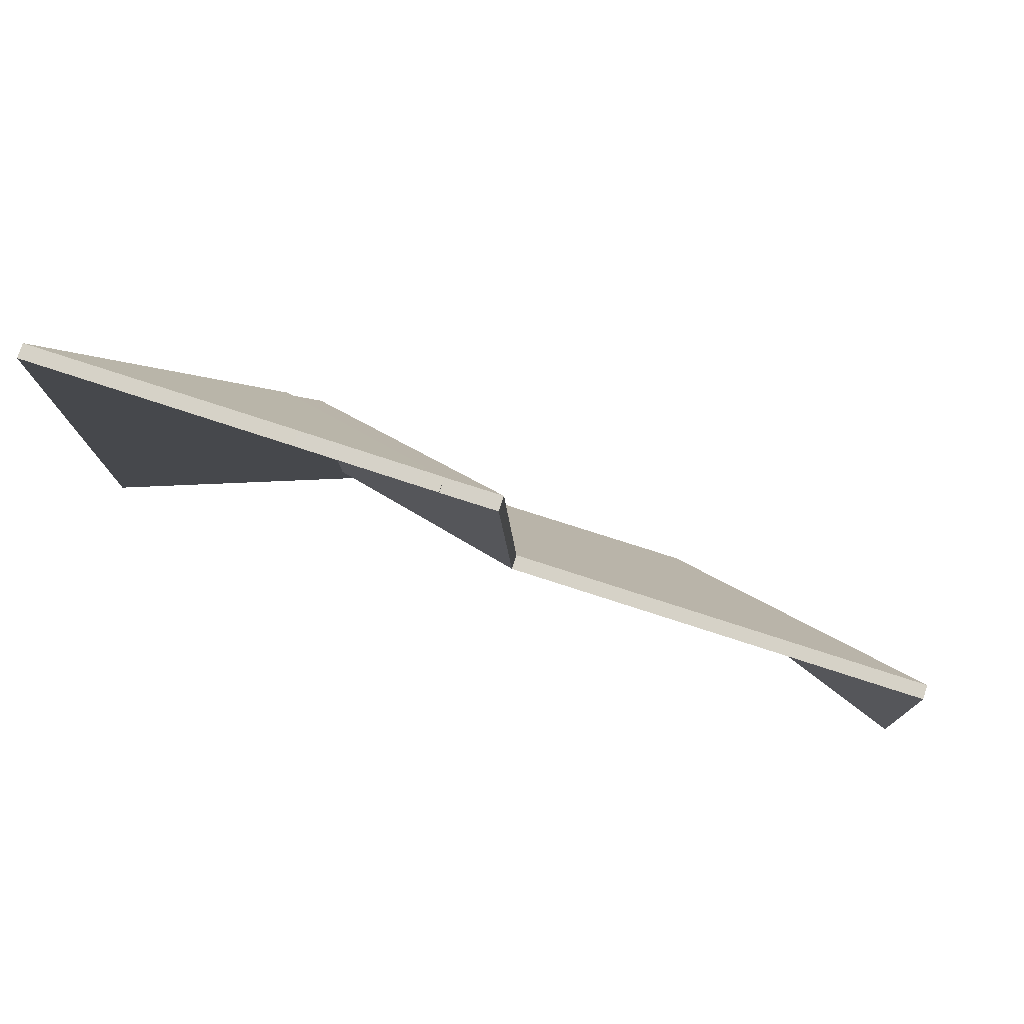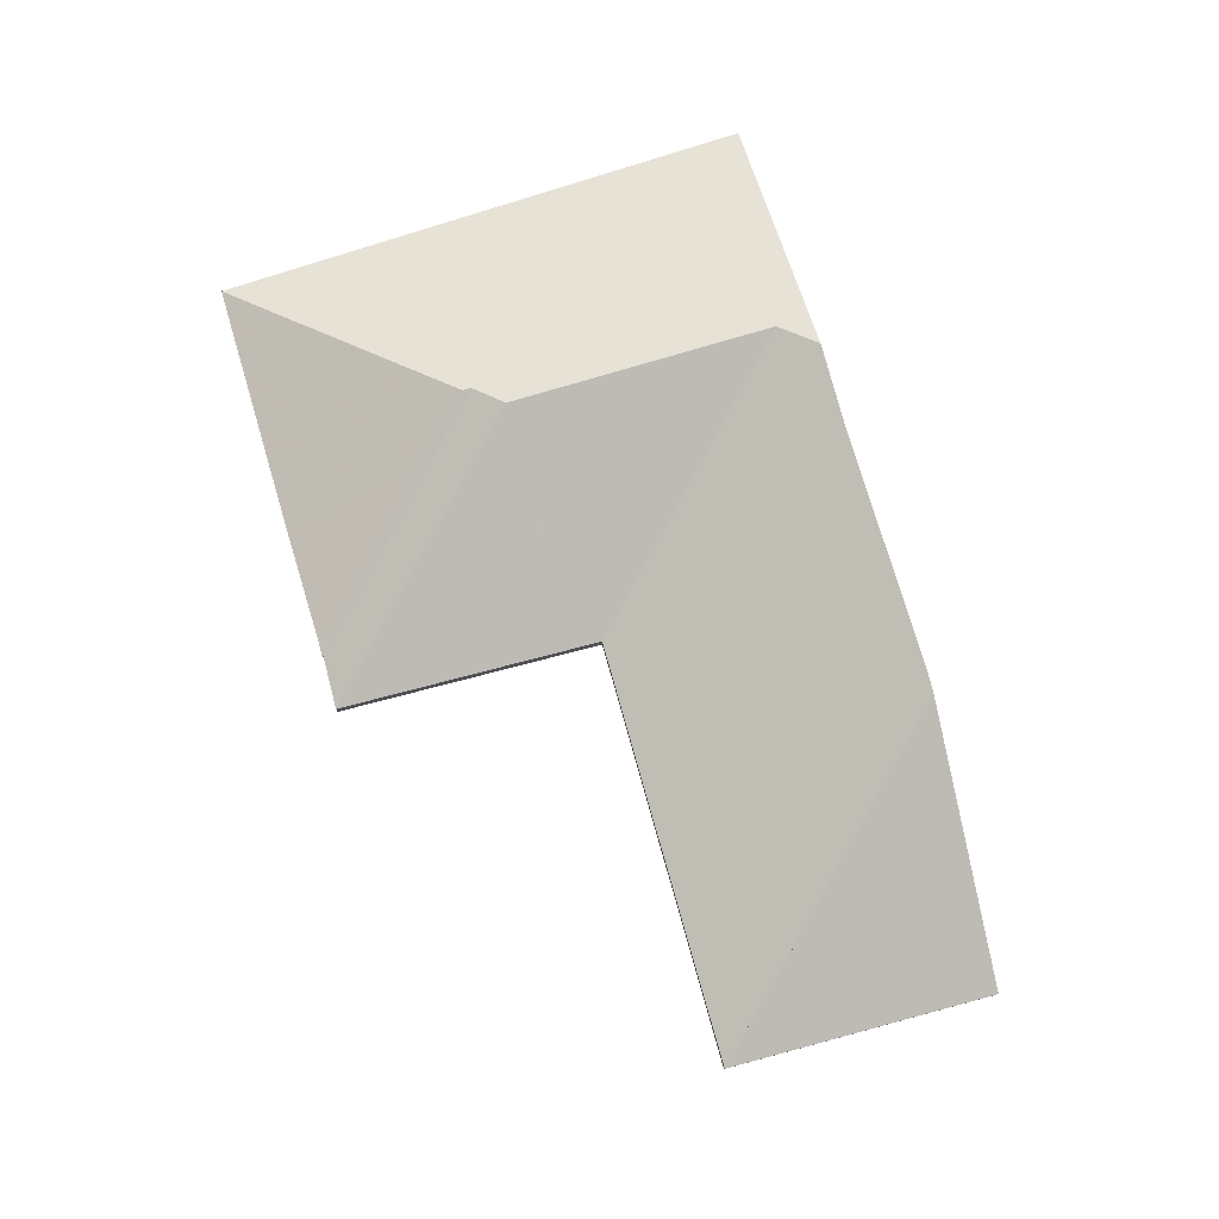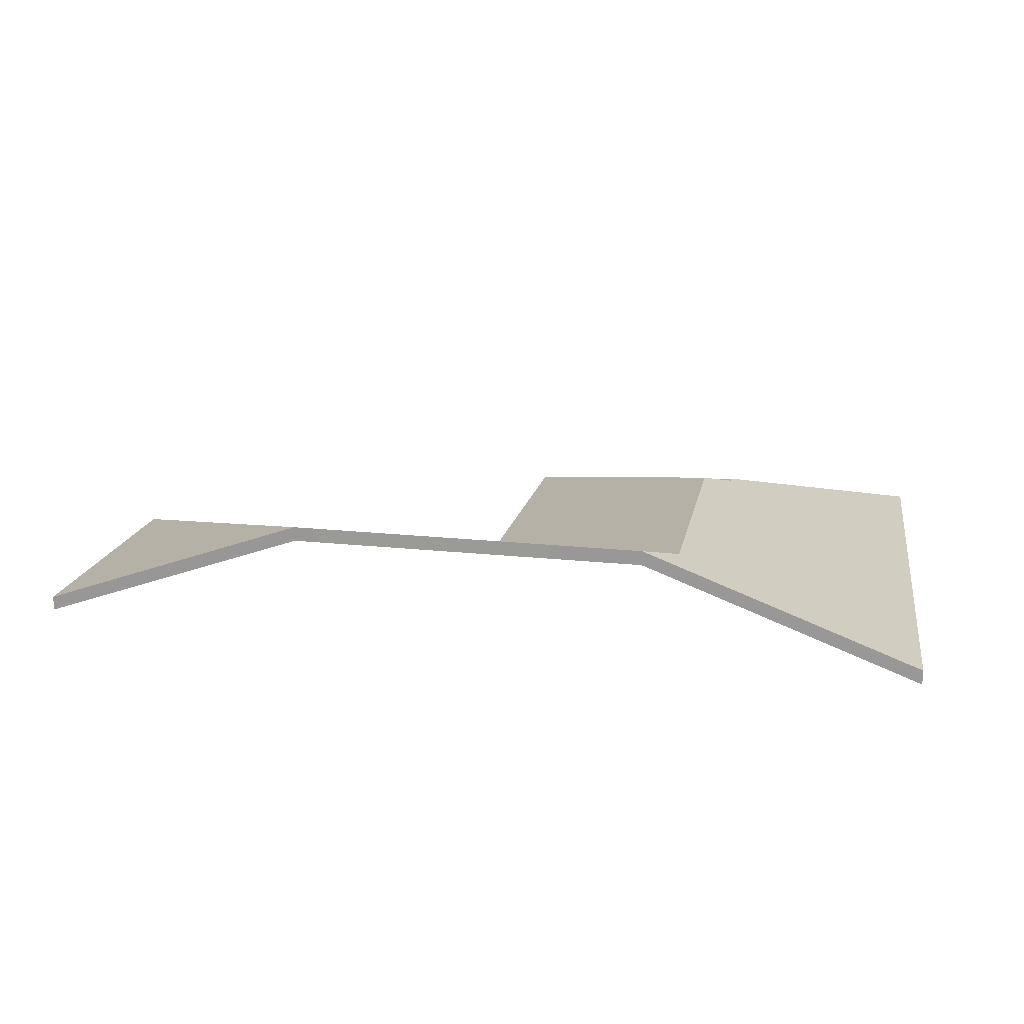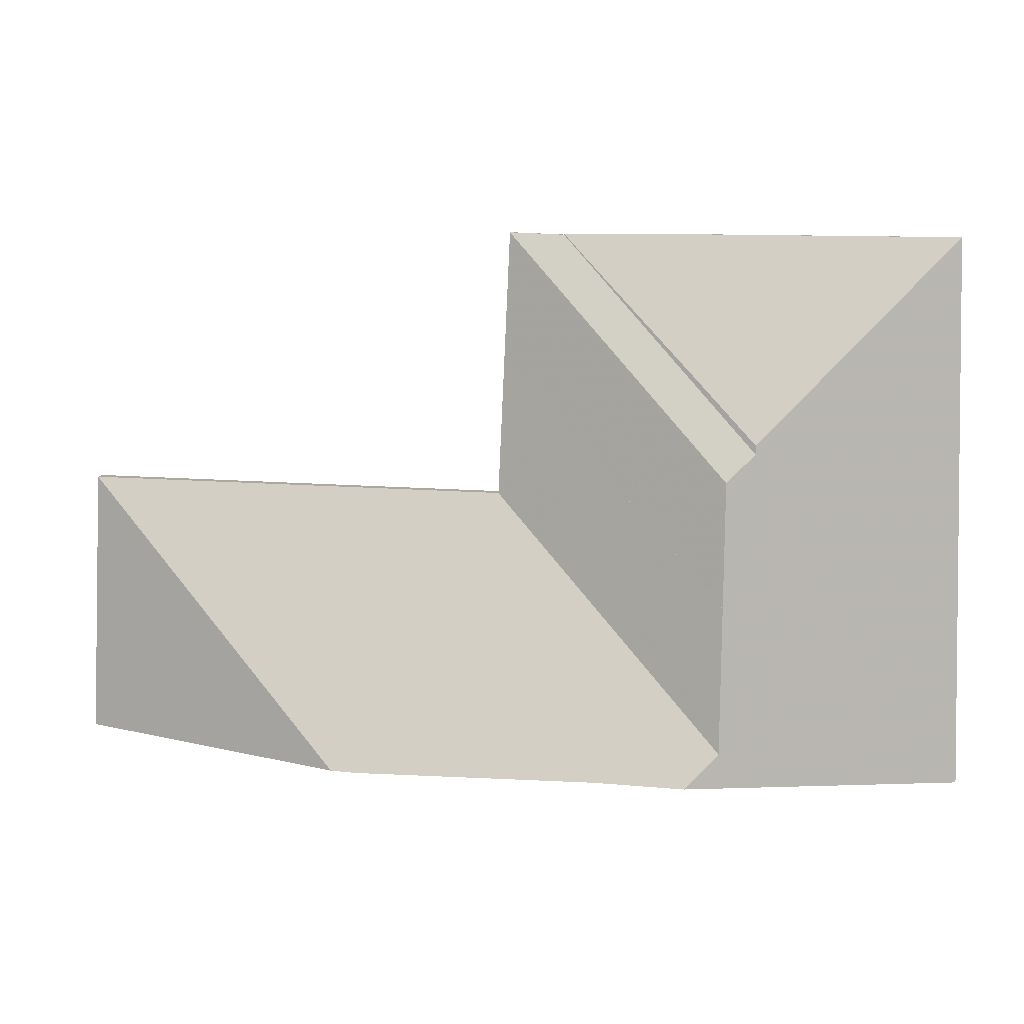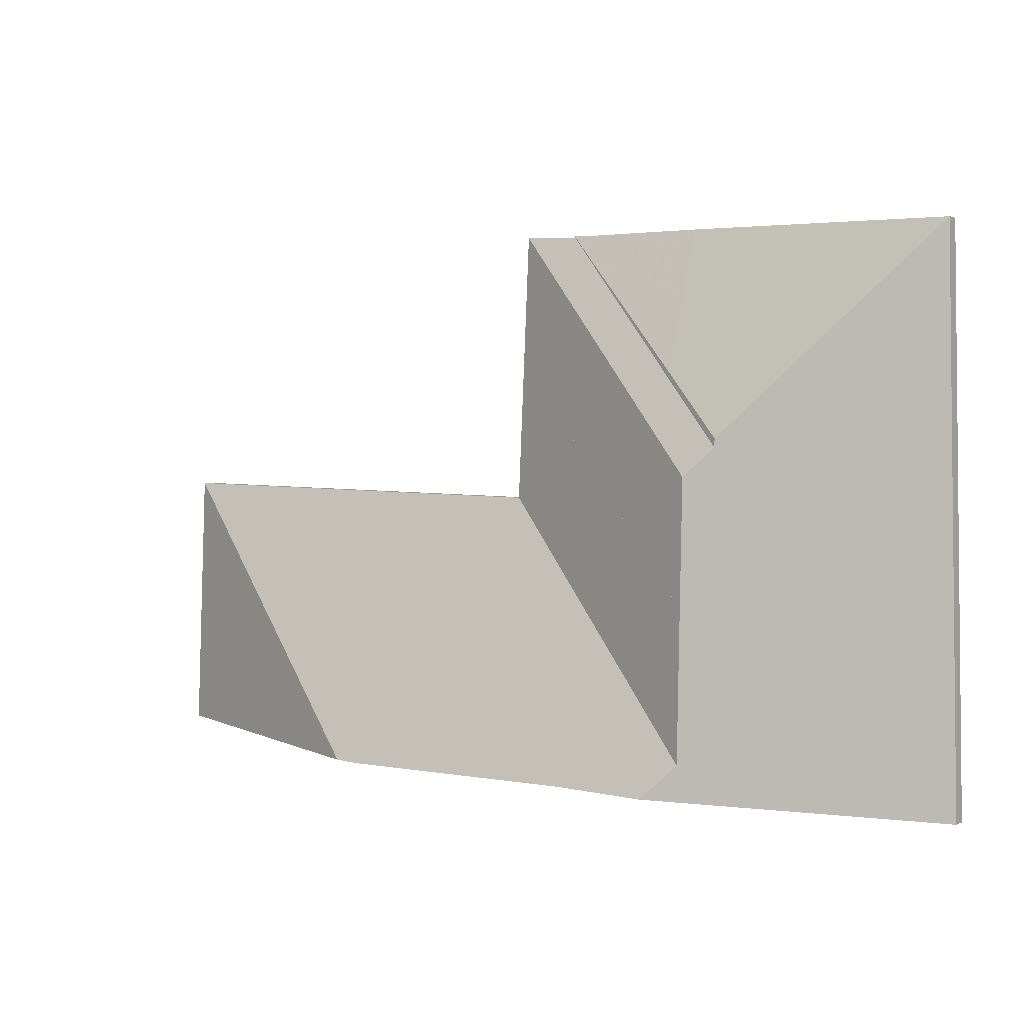
<metadata>
{"format":"obj","ext":"obj","renderer":"f3d","projection":"perspective","resolution":1024,"background":"white","views":[{"elev":78.4,"azim":18.1,"up":"+Z"},{"elev":76.8,"azim":72.8,"up":"+Y"},{"elev":18.3,"azim":-169.7,"up":"+Y"},{"elev":8.2,"azim":-173.8,"up":"+Z"},{"elev":1.8,"azim":-147.7,"up":"+Z"}]}
</metadata>
<code>
v -2.221 -0.02156 2.172
v -2.183 -0.03526 2.174
v -2.183 -0.03724 2.174
v -2.221 -0.02354 2.172
v -2.197 -0.03082 2.198
v -2.221 -0.02156 2.172
v -2.221 -0.02354 2.172
v -2.197 -0.0328 2.198
v -2.183 -0.03526 2.174
v -2.184 -0.03526 2.199
v -2.184 -0.03724 2.199
v -2.183 -0.03724 2.174
v -2.184 -0.03526 2.199
v -2.197 -0.03082 2.198
v -2.197 -0.0328 2.198
v -2.184 -0.03724 2.199
v -2.221 -0.02156 2.172
v -2.197 -0.03082 2.198
v -2.184 -0.03526 2.199
v -2.183 -0.03526 2.174
v -2.184 -0.03724 2.199
v -2.197 -0.0328 2.198
v -2.221 -0.02354 2.172
v -2.183 -0.03724 2.174
v -2.197 -0.03082 2.198
v -2.184 -0.03526 2.199
v -2.184 -0.03724 2.199
v -2.197 -0.0328 2.198
v -2.184 -0.03526 2.199
v -2.185 -0.03526 2.211
v -2.185 -0.03724 2.211
v -2.184 -0.03724 2.199
v -2.185 -0.03526 2.211
v -2.197 -0.03082 2.198
v -2.197 -0.0328 2.198
v -2.185 -0.03724 2.211
v -2.184 -0.03526 2.199
v -2.197 -0.03082 2.198
v -2.185 -0.03526 2.211
v -2.185 -0.03724 2.211
v -2.197 -0.0328 2.198
v -2.184 -0.03724 2.199
v -2.197 -0.03082 2.198
v -2.185 -0.03526 2.211
v -2.185 -0.03724 2.211
v -2.197 -0.0328 2.198
v -2.221 -0.02156 2.172
v -2.197 -0.03082 2.198
v -2.197 -0.0328 2.198
v -2.221 -0.02354 2.172
v -2.225 -0.02152 2.172
v -2.221 -0.02156 2.172
v -2.221 -0.02354 2.172
v -2.225 -0.0235 2.172
v -2.185 -0.03526 2.211
v -2.243 -0.03526 2.209
v -2.243 -0.03724 2.209
v -2.185 -0.03724 2.211
v -2.257 -0.02167 2.172
v -2.225 -0.02152 2.172
v -2.225 -0.0235 2.172
v -2.257 -0.02366 2.172
v -2.266 -0.02162 2.171
v -2.257 -0.02167 2.172
v -2.257 -0.02366 2.172
v -2.266 -0.0236 2.171
v -2.269 -0.02159 2.171
v -2.266 -0.02162 2.171
v -2.266 -0.0236 2.171
v -2.269 -0.02358 2.171
v -2.243 -0.03526 2.209
v -2.274 -0.02329 2.176
v -2.274 -0.02527 2.176
v -2.243 -0.03724 2.209
v -2.274 -0.02329 2.176
v -2.269 -0.02159 2.171
v -2.269 -0.02358 2.171
v -2.274 -0.02527 2.176
v -2.221 -0.02156 2.172
v -2.225 -0.02152 2.172
v -2.257 -0.02167 2.172
v -2.269 -0.02159 2.171
v -2.274 -0.02329 2.176
v -2.185 -0.03526 2.211
v -2.243 -0.03526 2.209
v -2.257 -0.02366 2.172
v -2.225 -0.0235 2.172
v -2.221 -0.02354 2.172
v -2.274 -0.02527 2.176
v -2.269 -0.02358 2.171
v -2.243 -0.03724 2.209
v -2.185 -0.03724 2.211
v -2.274 -0.02352 2.196
v -2.274 -0.02329 2.176
v -2.274 -0.02527 2.176
v -2.274 -0.02551 2.196
v -2.274 -0.02329 2.176
v -2.243 -0.03526 2.209
v -2.243 -0.03724 2.209
v -2.274 -0.02527 2.176
v -2.243 -0.03526 2.209
v -2.244 -0.03526 2.228
v -2.244 -0.03724 2.228
v -2.243 -0.03724 2.209
v -2.244 -0.03526 2.228
v -2.244 -0.03526 2.228
v -2.244 -0.03724 2.228
v -2.244 -0.03724 2.228
v -2.244 -0.03526 2.228
v -2.274 -0.02352 2.196
v -2.274 -0.02551 2.196
v -2.244 -0.03724 2.228
v -2.274 -0.02329 2.176
v -2.274 -0.02352 2.196
v -2.244 -0.03526 2.228
v -2.244 -0.03526 2.228
v -2.243 -0.03526 2.209
v -2.244 -0.03724 2.228
v -2.274 -0.02551 2.196
v -2.274 -0.02527 2.176
v -2.243 -0.03724 2.209
v -2.244 -0.03724 2.228
v -2.244 -0.03526 2.228
v -2.244 -0.03526 2.228
v -2.244 -0.03724 2.228
v -2.244 -0.03724 2.228
v -2.244 -0.03526 2.228
v -2.244 -0.03526 2.228
v -2.244 -0.03724 2.228
v -2.244 -0.03724 2.228
v -2.274 -0.02352 2.196
v -2.244 -0.03526 2.228
v -2.244 -0.03724 2.228
v -2.274 -0.02551 2.196
v -2.274 -0.02352 2.196
v -2.274 -0.02352 2.196
v -2.274 -0.02551 2.196
v -2.274 -0.02551 2.196
v -2.244 -0.03526 2.228
v -2.274 -0.02352 2.196
v -2.274 -0.02551 2.196
v -2.244 -0.03724 2.228
v -2.274 -0.02352 2.196
v -2.274 -0.02352 2.196
v -2.244 -0.03526 2.228
v -2.244 -0.03526 2.228
v -2.274 -0.02551 2.196
v -2.274 -0.02551 2.196
v -2.244 -0.03724 2.228
v -2.244 -0.03724 2.228
v -2.275 -0.02372 2.213
v -2.274 -0.02352 2.196
v -2.274 -0.02551 2.196
v -2.275 -0.0257 2.213
v -2.274 -0.02352 2.196
v -2.244 -0.03526 2.228
v -2.244 -0.03724 2.228
v -2.274 -0.02551 2.196
v -2.244 -0.03526 2.246
v -2.275 -0.02372 2.213
v -2.275 -0.0257 2.213
v -2.244 -0.03724 2.246
v -2.244 -0.03526 2.228
v -2.244 -0.03526 2.246
v -2.244 -0.03724 2.246
v -2.244 -0.03724 2.228
v -2.275 -0.02372 2.213
v -2.244 -0.03526 2.246
v -2.244 -0.03526 2.228
v -2.274 -0.02352 2.196
v -2.244 -0.03724 2.228
v -2.244 -0.03724 2.246
v -2.275 -0.0257 2.213
v -2.274 -0.02551 2.196
v -2.244 -0.03526 2.246
v -2.252 -0.03526 2.245
v -2.252 -0.03724 2.245
v -2.244 -0.03724 2.246
v -2.275 -0.02372 2.213
v -2.244 -0.03526 2.246
v -2.244 -0.03724 2.246
v -2.275 -0.0257 2.213
v -2.278 -0.02514 2.216
v -2.275 -0.02372 2.213
v -2.275 -0.0257 2.213
v -2.278 -0.02712 2.216
v -2.252 -0.03526 2.245
v -2.278 -0.02514 2.216
v -2.278 -0.02712 2.216
v -2.252 -0.03724 2.245
v -2.275 -0.02372 2.213
v -2.278 -0.02514 2.216
v -2.252 -0.03526 2.245
v -2.244 -0.03526 2.246
v -2.252 -0.03724 2.245
v -2.278 -0.02712 2.216
v -2.275 -0.0257 2.213
v -2.244 -0.03724 2.246
v -2.278 -0.02515 2.218
v -2.278 -0.02514 2.216
v -2.278 -0.02712 2.216
v -2.278 -0.02713 2.218
v -2.27 -0.02827 2.226
v -2.278 -0.02515 2.218
v -2.278 -0.02713 2.218
v -2.27 -0.03026 2.226
v -2.255 -0.03419 2.242
v -2.27 -0.02827 2.226
v -2.27 -0.03026 2.226
v -2.255 -0.03617 2.242
v -2.278 -0.02514 2.216
v -2.252 -0.03526 2.245
v -2.252 -0.03724 2.245
v -2.278 -0.02712 2.216
v -2.252 -0.03526 2.245
v -2.252 -0.03526 2.245
v -2.252 -0.03724 2.245
v -2.252 -0.03724 2.245
v -2.252 -0.03526 2.245
v -2.255 -0.03419 2.242
v -2.255 -0.03617 2.242
v -2.252 -0.03724 2.245
v -2.278 -0.02514 2.216
v -2.278 -0.02515 2.218
v -2.27 -0.02827 2.226
v -2.255 -0.03419 2.242
v -2.252 -0.03526 2.245
v -2.252 -0.03526 2.245
v -2.27 -0.03026 2.226
v -2.278 -0.02713 2.218
v -2.278 -0.02712 2.216
v -2.255 -0.03617 2.242
v -2.252 -0.03724 2.245
v -2.252 -0.03724 2.245
v -2.252 -0.03526 2.245
v -2.255 -0.03526 2.245
v -2.255 -0.03724 2.245
v -2.252 -0.03724 2.245
v -2.255 -0.03419 2.242
v -2.252 -0.03526 2.245
v -2.252 -0.03724 2.245
v -2.255 -0.03617 2.242
v -2.255 -0.03526 2.245
v -2.255 -0.03419 2.242
v -2.255 -0.03617 2.242
v -2.255 -0.03724 2.245
v -2.252 -0.03526 2.245
v -2.255 -0.03419 2.242
v -2.255 -0.03526 2.245
v -2.255 -0.03724 2.245
v -2.255 -0.03617 2.242
v -2.252 -0.03724 2.245
v -2.255 -0.03419 2.242
v -2.255 -0.03526 2.245
v -2.255 -0.03724 2.245
v -2.255 -0.03617 2.242
v -2.27 -0.02827 2.226
v -2.255 -0.03419 2.242
v -2.255 -0.03617 2.242
v -2.27 -0.03026 2.226
v -2.255 -0.03526 2.245
v -2.27 -0.03526 2.245
v -2.27 -0.03724 2.245
v -2.255 -0.03724 2.245
v -2.27 -0.03526 2.245
v -2.27 -0.02827 2.226
v -2.27 -0.03026 2.226
v -2.27 -0.03724 2.245
v -2.255 -0.03419 2.242
v -2.27 -0.02827 2.226
v -2.27 -0.03526 2.245
v -2.255 -0.03526 2.245
v -2.27 -0.03724 2.245
v -2.27 -0.03026 2.226
v -2.255 -0.03617 2.242
v -2.255 -0.03724 2.245
v -2.27 -0.02827 2.226
v -2.27 -0.03526 2.245
v -2.27 -0.03724 2.245
v -2.27 -0.03026 2.226
v -2.278 -0.02515 2.218
v -2.27 -0.02827 2.226
v -2.27 -0.03026 2.226
v -2.278 -0.02713 2.218
v -2.27 -0.03526 2.245
v -2.306 -0.03526 2.245
v -2.306 -0.03724 2.245
v -2.27 -0.03724 2.245
v -2.306 -0.03526 2.245
v -2.278 -0.02515 2.218
v -2.278 -0.02713 2.218
v -2.306 -0.03724 2.245
v -2.27 -0.02827 2.226
v -2.278 -0.02515 2.218
v -2.306 -0.03526 2.245
v -2.27 -0.03526 2.245
v -2.306 -0.03724 2.245
v -2.278 -0.02713 2.218
v -2.27 -0.03026 2.226
v -2.27 -0.03724 2.245
v -2.278 -0.02515 2.218
v -2.306 -0.03526 2.245
v -2.306 -0.03724 2.245
v -2.278 -0.02713 2.218
v -2.278 -0.02514 2.216
v -2.278 -0.02515 2.218
v -2.278 -0.02713 2.218
v -2.278 -0.02712 2.216
v -2.275 -0.02372 2.213
v -2.278 -0.02514 2.216
v -2.278 -0.02712 2.216
v -2.275 -0.0257 2.213
v -2.274 -0.02352 2.196
v -2.275 -0.02372 2.213
v -2.275 -0.0257 2.213
v -2.274 -0.02551 2.196
v -2.274 -0.02352 2.196
v -2.274 -0.02352 2.196
v -2.274 -0.02551 2.196
v -2.274 -0.02551 2.196
v -2.274 -0.02329 2.176
v -2.274 -0.02352 2.196
v -2.274 -0.02551 2.196
v -2.274 -0.02527 2.176
v -2.269 -0.02159 2.171
v -2.274 -0.02329 2.176
v -2.274 -0.02527 2.176
v -2.269 -0.02358 2.171
v -2.306 -0.03526 2.245
v -2.307 -0.03526 2.169
v -2.307 -0.03724 2.169
v -2.306 -0.03724 2.245
v -2.307 -0.03526 2.169
v -2.269 -0.02159 2.171
v -2.269 -0.02358 2.171
v -2.307 -0.03724 2.169
v -2.274 -0.02352 2.196
v -2.274 -0.02352 2.196
v -2.274 -0.02329 2.176
v -2.278 -0.02514 2.216
v -2.275 -0.02372 2.213
v -2.306 -0.03526 2.245
v -2.278 -0.02515 2.218
v -2.307 -0.03526 2.169
v -2.269 -0.02159 2.171
v -2.274 -0.02527 2.176
v -2.274 -0.02551 2.196
v -2.274 -0.02551 2.196
v -2.275 -0.0257 2.213
v -2.278 -0.02712 2.216
v -2.307 -0.03724 2.169
v -2.269 -0.02358 2.171
v -2.278 -0.02713 2.218
v -2.306 -0.03724 2.245
f 1 2 3
f 1 3 4
f 5 6 7
f 5 7 8
f 9 10 11
f 9 11 12
f 13 14 15
f 13 15 16
f 17 18 19
f 17 19 20
f 21 22 23
f 21 23 24
f 25 26 27
f 25 27 28
f 29 30 31
f 29 31 32
f 33 34 35
f 33 35 36
f 37 38 39
f 40 41 42
f 43 44 45
f 43 45 46
f 47 48 49
f 47 49 50
f 51 52 53
f 51 53 54
f 55 56 57
f 55 57 58
f 59 60 61
f 59 61 62
f 63 64 65
f 63 65 66
f 67 68 69
f 67 69 70
f 71 72 73
f 71 73 74
f 75 76 77
f 75 77 78
f 79 80 81
f 81 82 83
f 79 81 83
f 84 79 83
f 84 83 85
f 86 87 88
f 89 90 86
f 89 86 88
f 91 89 92
f 92 89 88
f 93 94 95
f 93 95 96
f 97 98 99
f 97 99 100
f 101 102 103
f 101 103 104
f 105 106 107
f 105 107 108
f 109 110 111
f 109 111 112
f 113 114 115
f 113 115 116
f 113 116 117
f 118 119 120
f 118 120 121
f 118 121 122
f 123 124 125
f 123 125 126
f 127 128 129
f 127 129 130
f 131 132 133
f 131 133 134
f 135 136 137
f 135 137 138
f 139 140 141
f 139 141 142
f 143 144 145
f 143 145 146
f 147 148 149
f 147 149 150
f 151 152 153
f 151 153 154
f 155 156 157
f 155 157 158
f 159 160 161
f 159 161 162
f 163 164 165
f 163 165 166
f 167 168 169
f 167 169 170
f 171 172 173
f 171 173 174
f 175 176 177
f 175 177 178
f 179 180 181
f 179 181 182
f 183 184 185
f 183 185 186
f 187 188 189
f 187 189 190
f 191 192 193
f 191 193 194
f 195 196 197
f 195 197 198
f 199 200 201
f 199 201 202
f 203 204 205
f 203 205 206
f 207 208 209
f 207 209 210
f 211 212 213
f 211 213 214
f 215 216 217
f 215 217 218
f 219 220 221
f 219 221 222
f 223 224 225
f 223 225 226
f 227 223 226
f 227 226 228
f 229 230 231
f 232 229 231
f 233 232 234
f 234 232 231
f 235 236 237
f 235 237 238
f 239 240 241
f 239 241 242
f 243 244 245
f 243 245 246
f 247 248 249
f 250 251 252
f 253 254 255
f 253 255 256
f 257 258 259
f 257 259 260
f 261 262 263
f 261 263 264
f 265 266 267
f 265 267 268
f 269 270 271
f 269 271 272
f 273 274 275
f 273 275 276
f 277 278 279
f 277 279 280
f 281 282 283
f 281 283 284
f 285 286 287
f 285 287 288
f 289 290 291
f 289 291 292
f 293 294 295
f 293 295 296
f 297 298 299
f 297 299 300
f 301 302 303
f 301 303 304
f 305 306 307
f 305 307 308
f 309 310 311
f 309 311 312
f 313 314 315
f 313 315 316
f 317 318 319
f 317 319 320
f 321 322 323
f 321 323 324
f 325 326 327
f 325 327 328
f 329 330 331
f 329 331 332
f 333 334 335
f 333 335 336
f 337 338 339
f 340 341 337
f 340 337 339
f 342 343 344
f 344 343 340
f 344 340 339
f 344 339 345
f 346 347 348
f 348 349 350
f 346 348 350
f 351 352 346
f 351 346 350
f 351 350 353
f 351 353 354

</code>
